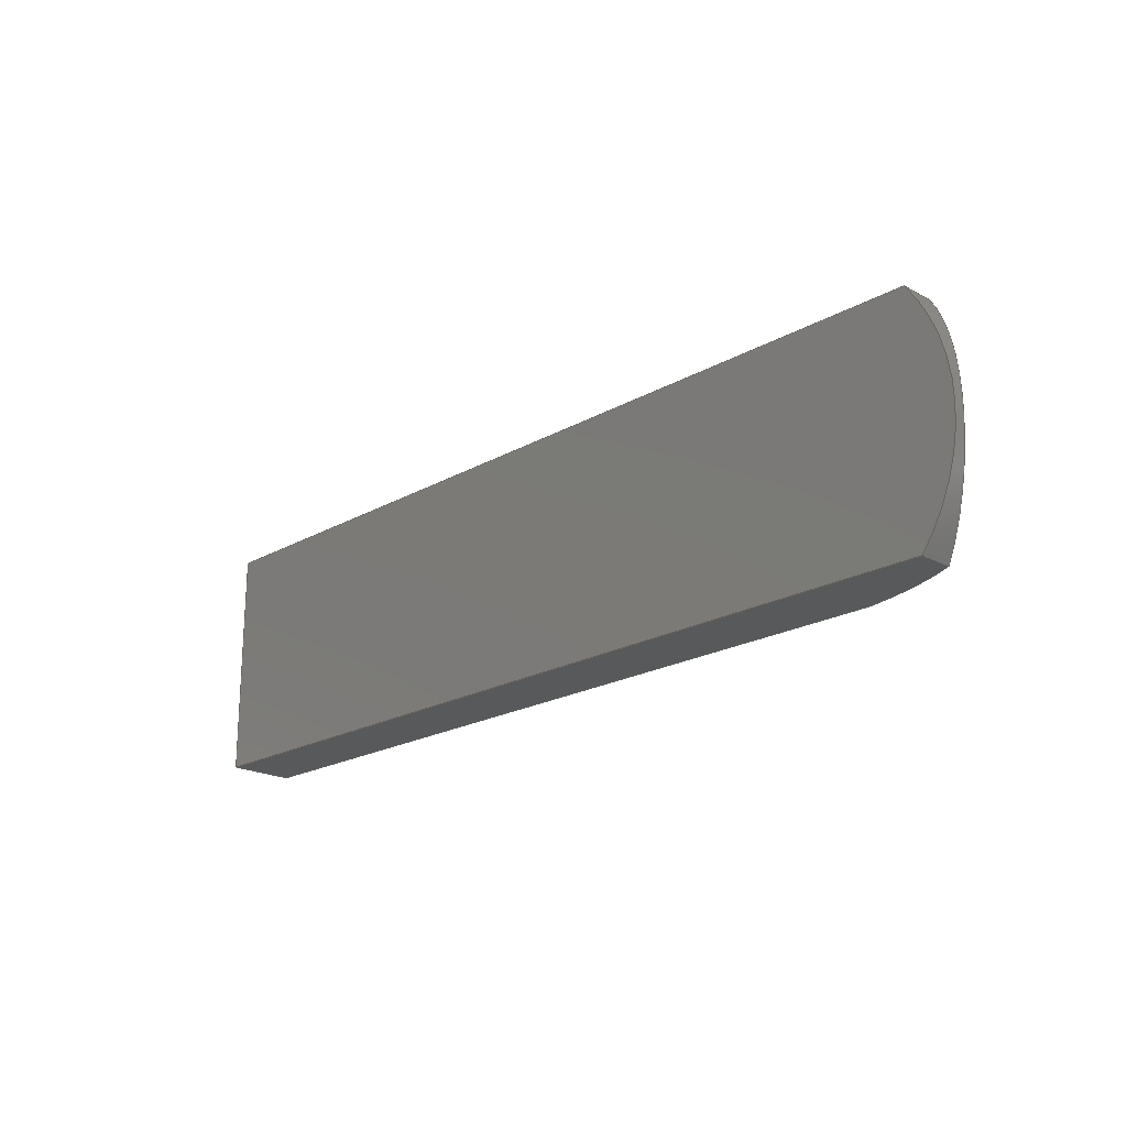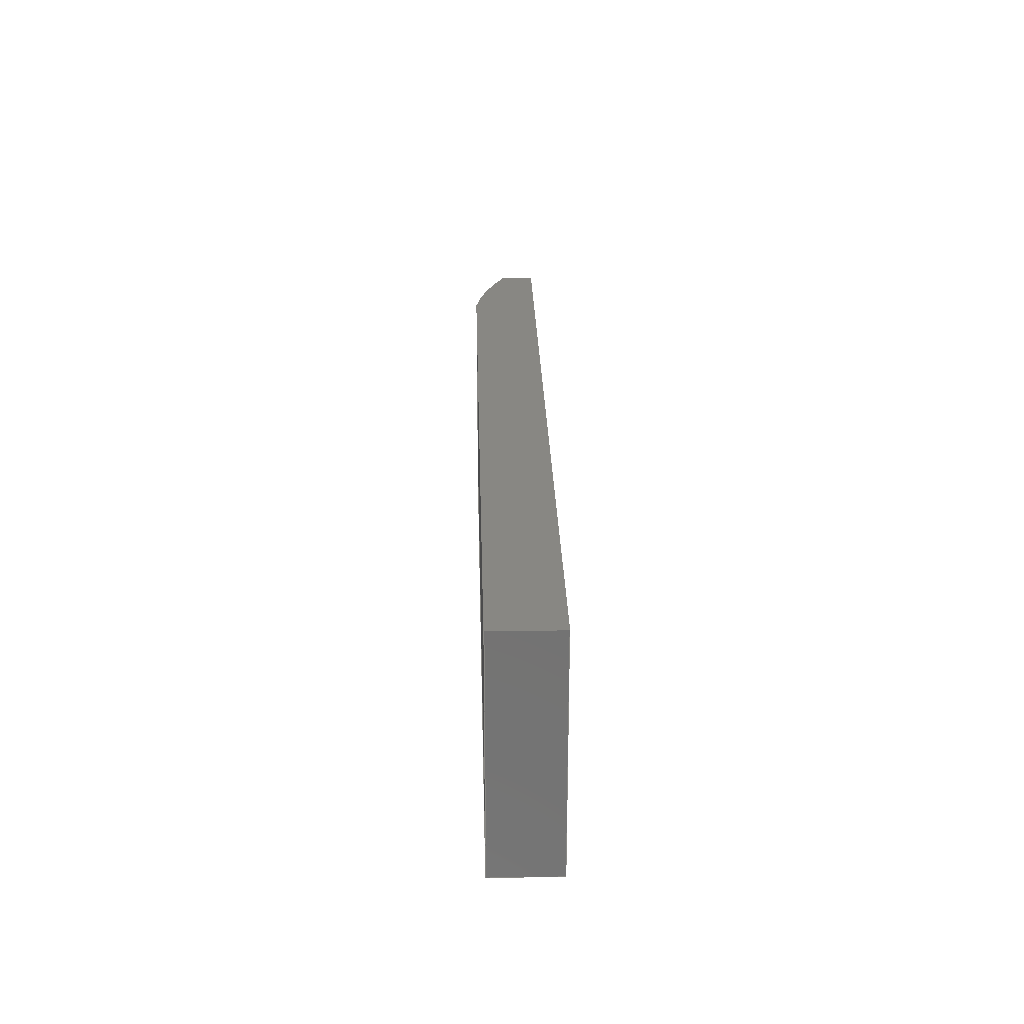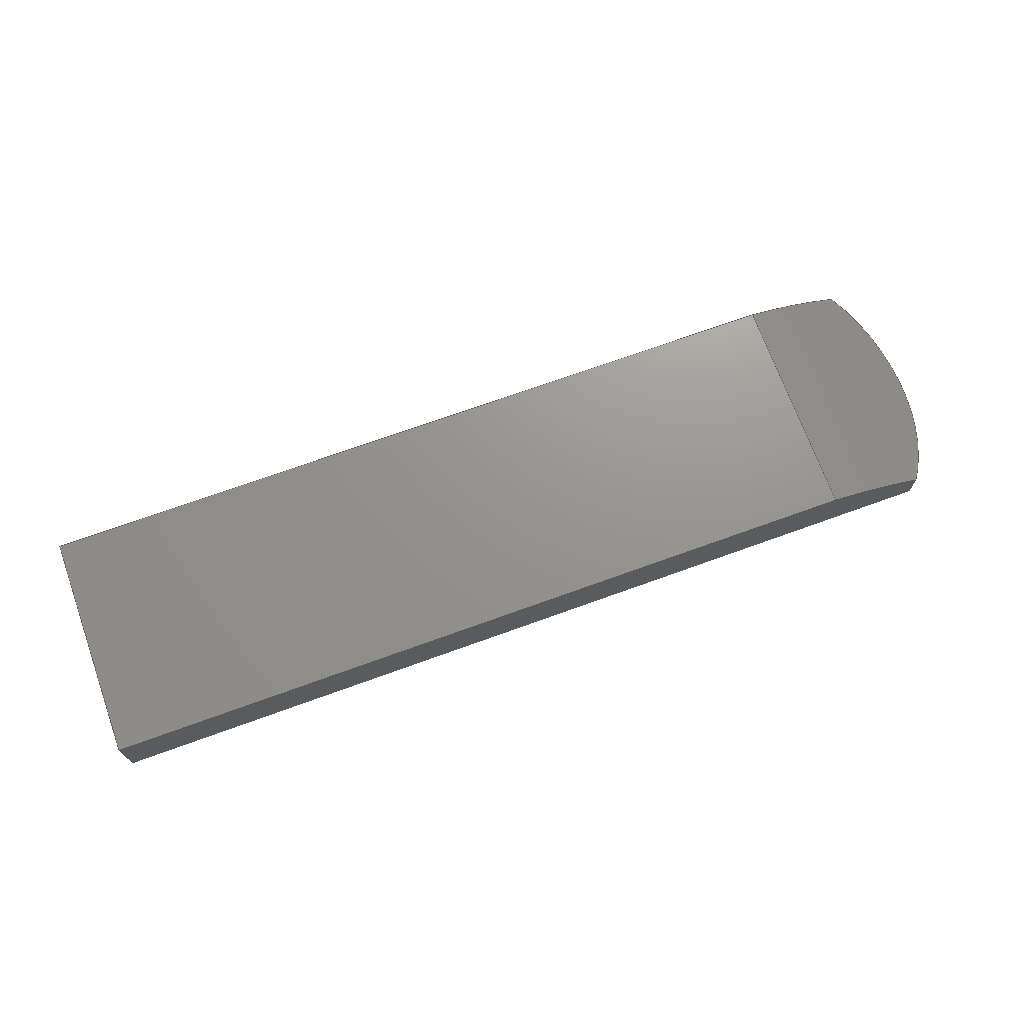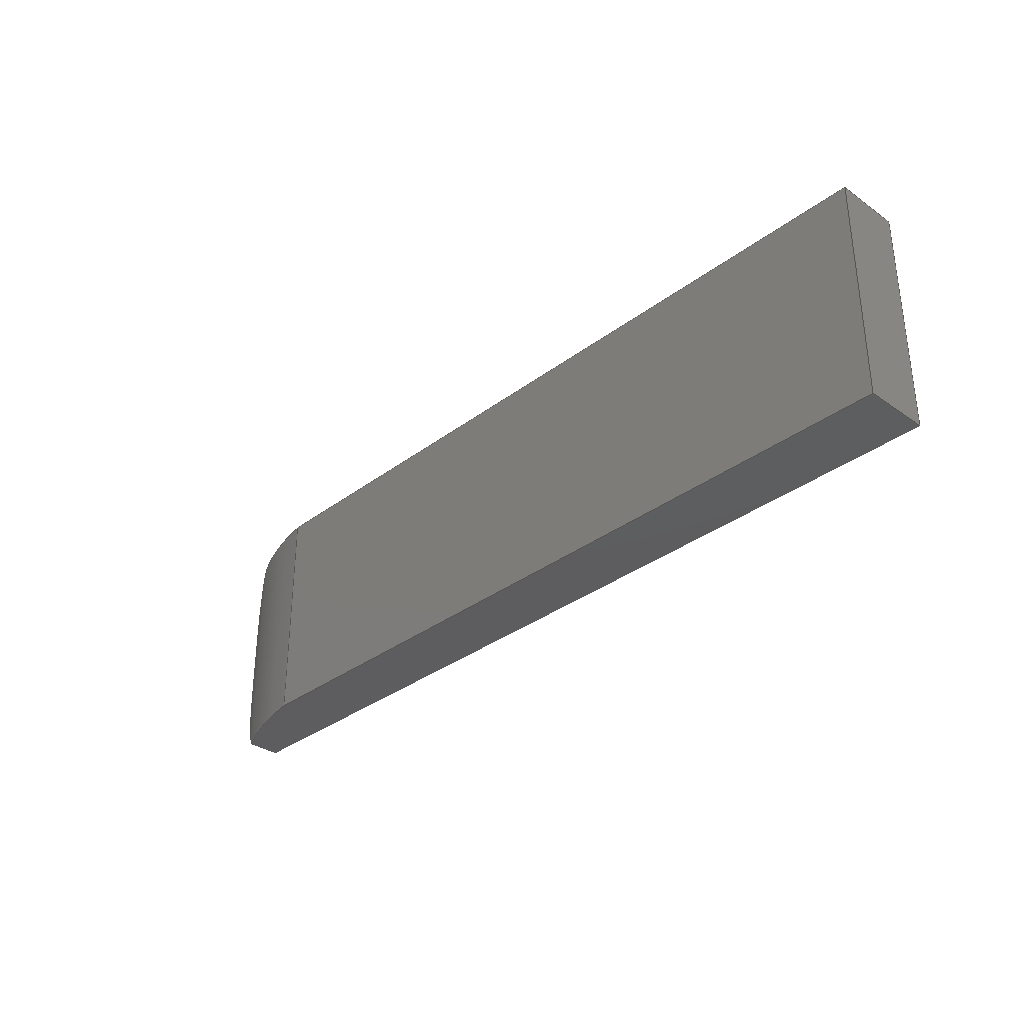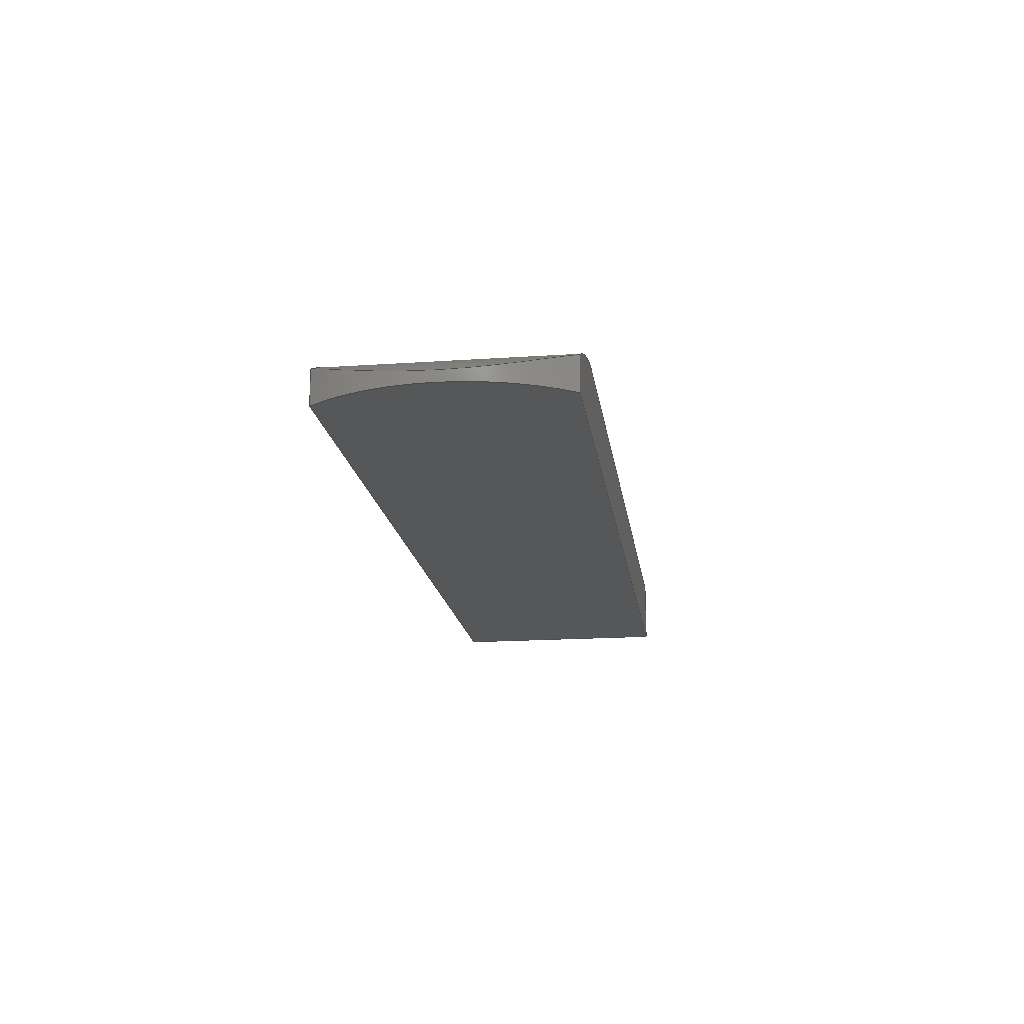
<metadata>
{"format":"step","ext":"step","renderer":"f3d","projection":"perspective","resolution":1024,"background":"white","views":[{"elev":-20.4,"azim":45.8,"up":"+Z"},{"elev":24.9,"azim":-91.4,"up":"+Z"},{"elev":71.0,"azim":-19.9,"up":"+Y"},{"elev":-33.1,"azim":-134.0,"up":"+Z"},{"elev":-17.4,"azim":97.8,"up":"+Y"}]}
</metadata>
<code>
ISO-10303-21;
DATA;
#1=MECHANICAL_DESIGN_GEOMETRIC_PRESENTATION_REPRESENTATION('',(#4),#226);
#2=SHAPE_REPRESENTATION_RELATIONSHIP('SRR','None',#233,#3);
#3=ADVANCED_BREP_SHAPE_REPRESENTATION('',(#5),#225);
#4=STYLED_ITEM('',(#243),#5);
#5=MANIFOLD_SOLID_BREP('Body1',#115);
#6=PLANE('',#132);
#7=PLANE('',#133);
#8=PLANE('',#134);
#9=PLANE('',#135);
#10=PLANE('',#138);
#11=FACE_OUTER_BOUND('',#18,.T.);
#12=FACE_OUTER_BOUND('',#19,.T.);
#13=FACE_OUTER_BOUND('',#20,.T.);
#14=FACE_OUTER_BOUND('',#21,.T.);
#15=FACE_OUTER_BOUND('',#22,.T.);
#16=FACE_OUTER_BOUND('',#23,.T.);
#17=FACE_OUTER_BOUND('',#24,.T.);
#18=EDGE_LOOP('',(#76,#77,#78,#79));
#19=EDGE_LOOP('',(#80,#81,#82,#83,#84));
#20=EDGE_LOOP('',(#85,#86,#87,#88));
#21=EDGE_LOOP('',(#89,#90,#91,#92));
#22=EDGE_LOOP('',(#93,#94,#95,#96,#97));
#23=EDGE_LOOP('',(#98,#99,#100,#101));
#24=EDGE_LOOP('',(#102,#103,#104,#105));
#25=B_SPLINE_CURVE_WITH_KNOTS('',3,(#181,#182,#183,#184,#185,#186,#187,
#188,#189,#190,#191,#192,#193,#194,#195,#196,#197,#198,#199),
 .UNSPECIFIED.,.F.,.F.,(4,2,2,2,3,2,2,2,4),(-1.849,-1.659,
-1.106,-0.5532,0,0.5532,1.106,
1.659,1.849),.UNSPECIFIED.);
#26=LINE('',#178,#37);
#27=LINE('',#202,#38);
#28=LINE('',#204,#39);
#29=LINE('',#206,#40);
#30=LINE('',#207,#41);
#31=LINE('',#210,#42);
#32=LINE('',#211,#43);
#33=LINE('',#214,#44);
#34=LINE('',#215,#45);
#35=LINE('',#218,#46);
#36=LINE('',#219,#47);
#37=VECTOR('',#145,1);
#38=VECTOR('',#150,1);
#39=VECTOR('',#151,1);
#40=VECTOR('',#152,1);
#41=VECTOR('',#153,1);
#42=VECTOR('',#156,1);
#43=VECTOR('',#157,1);
#44=VECTOR('',#160,1);
#45=VECTOR('',#161,1);
#46=VECTOR('',#164,1);
#47=VECTOR('',#165,1);
#48=CIRCLE('',#130,5);
#49=CIRCLE('',#131,5);
#50=CIRCLE('',#137,2.85);
#51=VERTEX_POINT('',#174);
#52=VERTEX_POINT('',#175);
#53=VERTEX_POINT('',#177);
#54=VERTEX_POINT('',#179);
#55=VERTEX_POINT('',#201);
#56=VERTEX_POINT('',#203);
#57=VERTEX_POINT('',#205);
#58=VERTEX_POINT('',#209);
#59=VERTEX_POINT('',#213);
#60=VERTEX_POINT('',#217);
#61=EDGE_CURVE('',#51,#52,#48,.T.);
#62=EDGE_CURVE('',#53,#51,#26,.T.);
#63=EDGE_CURVE('',#54,#53,#49,.T.);
#64=EDGE_CURVE('',#52,#54,#25,.T.);
#65=EDGE_CURVE('',#55,#53,#27,.T.);
#66=EDGE_CURVE('',#56,#55,#28,.T.);
#67=EDGE_CURVE('',#56,#57,#29,.T.);
#68=EDGE_CURVE('',#57,#54,#30,.T.);
#69=EDGE_CURVE('',#51,#58,#31,.T.);
#70=EDGE_CURVE('',#58,#55,#32,.T.);
#71=EDGE_CURVE('',#59,#56,#33,.T.);
#72=EDGE_CURVE('',#59,#58,#34,.T.);
#73=EDGE_CURVE('',#60,#52,#35,.T.);
#74=EDGE_CURVE('',#60,#59,#36,.T.);
#75=EDGE_CURVE('',#57,#60,#50,.T.);
#76=ORIENTED_EDGE('',*,*,#61,.F.);
#77=ORIENTED_EDGE('',*,*,#62,.F.);
#78=ORIENTED_EDGE('',*,*,#63,.F.);
#79=ORIENTED_EDGE('',*,*,#64,.F.);
#80=ORIENTED_EDGE('',*,*,#63,.T.);
#81=ORIENTED_EDGE('',*,*,#65,.F.);
#82=ORIENTED_EDGE('',*,*,#66,.F.);
#83=ORIENTED_EDGE('',*,*,#67,.T.);
#84=ORIENTED_EDGE('',*,*,#68,.T.);
#85=ORIENTED_EDGE('',*,*,#62,.T.);
#86=ORIENTED_EDGE('',*,*,#69,.T.);
#87=ORIENTED_EDGE('',*,*,#70,.T.);
#88=ORIENTED_EDGE('',*,*,#65,.T.);
#89=ORIENTED_EDGE('',*,*,#71,.T.);
#90=ORIENTED_EDGE('',*,*,#66,.T.);
#91=ORIENTED_EDGE('',*,*,#70,.F.);
#92=ORIENTED_EDGE('',*,*,#72,.F.);
#93=ORIENTED_EDGE('',*,*,#61,.T.);
#94=ORIENTED_EDGE('',*,*,#73,.F.);
#95=ORIENTED_EDGE('',*,*,#74,.T.);
#96=ORIENTED_EDGE('',*,*,#72,.T.);
#97=ORIENTED_EDGE('',*,*,#69,.F.);
#98=ORIENTED_EDGE('',*,*,#64,.T.);
#99=ORIENTED_EDGE('',*,*,#68,.F.);
#100=ORIENTED_EDGE('',*,*,#75,.T.);
#101=ORIENTED_EDGE('',*,*,#73,.T.);
#102=ORIENTED_EDGE('',*,*,#75,.F.);
#103=ORIENTED_EDGE('',*,*,#67,.F.);
#104=ORIENTED_EDGE('',*,*,#71,.F.);
#105=ORIENTED_EDGE('',*,*,#74,.F.);
#106=CYLINDRICAL_SURFACE('',#129,5);
#107=CYLINDRICAL_SURFACE('',#136,2.85);
#108=ADVANCED_FACE('',(#11),#106,.T.);
#109=ADVANCED_FACE('',(#12),#6,.T.);
#110=ADVANCED_FACE('',(#13),#7,.T.);
#111=ADVANCED_FACE('',(#14),#8,.T.);
#112=ADVANCED_FACE('',(#15),#9,.T.);
#113=ADVANCED_FACE('',(#16),#107,.T.);
#114=ADVANCED_FACE('',(#17),#10,.F.);
#115=CLOSED_SHELL('',(#108,#109,#110,#111,#112,#113,#114));
#116=DERIVED_UNIT_ELEMENT(#118,1);
#117=DERIVED_UNIT_ELEMENT(#228,3);
#118=(
MASS_UNIT()
NAMED_UNIT(*)
SI_UNIT(.KILO.,.GRAM.)
);
#119=DERIVED_UNIT((#116,#117));
#120=MEASURE_REPRESENTATION_ITEM('density measure',
POSITIVE_RATIO_MEASURE(7850),#119);
#121=PROPERTY_DEFINITION_REPRESENTATION(#126,#123);
#122=PROPERTY_DEFINITION_REPRESENTATION(#127,#124);
#123=REPRESENTATION('material name',(#125),#225);
#124=REPRESENTATION('density',(#120),#225);
#125=DESCRIPTIVE_REPRESENTATION_ITEM('Steel','Steel');
#126=PROPERTY_DEFINITION('material property','material name',#235);
#127=PROPERTY_DEFINITION('material property','density of part',#235);
#128=AXIS2_PLACEMENT_3D('placement',#172,#139,#140);
#129=AXIS2_PLACEMENT_3D('',#173,#141,#142);
#130=AXIS2_PLACEMENT_3D('',#176,#143,#144);
#131=AXIS2_PLACEMENT_3D('',#180,#146,#147);
#132=AXIS2_PLACEMENT_3D('',#200,#148,#149);
#133=AXIS2_PLACEMENT_3D('',#208,#154,#155);
#134=AXIS2_PLACEMENT_3D('',#212,#158,#159);
#135=AXIS2_PLACEMENT_3D('',#216,#162,#163);
#136=AXIS2_PLACEMENT_3D('',#220,#166,#167);
#137=AXIS2_PLACEMENT_3D('',#221,#168,#169);
#138=AXIS2_PLACEMENT_3D('',#222,#170,#171);
#139=DIRECTION('axis',(0,0,1));
#140=DIRECTION('refdir',(1,0,0));
#141=DIRECTION('center_axis',(0,0,-1));
#142=DIRECTION('ref_axis',(0.6387,0.7695,0));
#143=DIRECTION('center_axis',(0,0,-1));
#144=DIRECTION('ref_axis',(0.6387,0.7695,0));
#145=DIRECTION('',(0,0,-1));
#146=DIRECTION('center_axis',(0,0,1));
#147=DIRECTION('ref_axis',(0.6387,0.7695,0));
#148=DIRECTION('center_axis',(0,0,1));
#149=DIRECTION('ref_axis',(1,0,0));
#150=DIRECTION('',(1,0,0));
#151=DIRECTION('',(0,1,0));
#152=DIRECTION('',(1,0,0));
#153=DIRECTION('',(0,1,0));
#154=DIRECTION('center_axis',(0,1,0));
#155=DIRECTION('ref_axis',(1,0,0));
#156=DIRECTION('',(-1,0,0));
#157=DIRECTION('',(0,0,1));
#158=DIRECTION('center_axis',(-1,0,0));
#159=DIRECTION('ref_axis',(0,0,1));
#160=DIRECTION('',(0,0,1));
#161=DIRECTION('',(0,1,0));
#162=DIRECTION('center_axis',(0,0,-1));
#163=DIRECTION('ref_axis',(-1,0,0));
#164=DIRECTION('',(0,1,0));
#165=DIRECTION('',(-1,0,0));
#166=DIRECTION('center_axis',(0,1,0));
#167=DIRECTION('ref_axis',(0.7894,0,0.6139));
#168=DIRECTION('center_axis',(0,1,0));
#169=DIRECTION('ref_axis',(0.7894,0,0.6139));
#170=DIRECTION('center_axis',(0,1,0));
#171=DIRECTION('ref_axis',(1,0,0));
#172=CARTESIAN_POINT('',(0,0,0));
#173=CARTESIAN_POINT('Origin',(4.008,-3.95,1.75));
#174=CARTESIAN_POINT('',(4.716,1,-1.75));
#175=CARTESIAN_POINT('',(6.25,0.5194,-1.75));
#176=CARTESIAN_POINT('Origin',(4.008,-3.95,-1.75));
#177=CARTESIAN_POINT('',(4.716,1,1.75));
#178=CARTESIAN_POINT('',(4.716,1,1.75));
#179=CARTESIAN_POINT('',(6.25,0.5194,1.75));
#180=CARTESIAN_POINT('Origin',(4.008,-3.95,1.75));
#181=CARTESIAN_POINT('Ctrl Pts',(6.25,0.5194,-1.75));
#182=CARTESIAN_POINT('Ctrl Pts',(6.288,0.5001,-1.701));
#183=CARTESIAN_POINT('Ctrl Pts',(6.325,0.4809,-1.65));
#184=CARTESIAN_POINT('Ctrl Pts',(6.465,0.4066,-1.444));
#185=CARTESIAN_POINT('Ctrl Pts',(6.555,0.3536,-1.278));
#186=CARTESIAN_POINT('Ctrl Pts',(6.702,0.2634,-0.9283));
#187=CARTESIAN_POINT('Ctrl Pts',(6.758,0.2263,-0.745));
#188=CARTESIAN_POINT('Ctrl Pts',(6.832,0.1763,-0.3731));
#189=CARTESIAN_POINT('Ctrl Pts',(6.85,0.1636,-0.1844));
#190=CARTESIAN_POINT('Ctrl Pts',(6.85,0.1636,0));
#191=CARTESIAN_POINT('Ctrl Pts',(6.85,0.1636,0.1844));
#192=CARTESIAN_POINT('Ctrl Pts',(6.832,0.1763,0.3731));
#193=CARTESIAN_POINT('Ctrl Pts',(6.758,0.2263,0.745));
#194=CARTESIAN_POINT('Ctrl Pts',(6.702,0.2634,0.9283));
#195=CARTESIAN_POINT('Ctrl Pts',(6.555,0.3536,1.278));
#196=CARTESIAN_POINT('Ctrl Pts',(6.465,0.4066,1.444));
#197=CARTESIAN_POINT('Ctrl Pts',(6.325,0.4809,1.65));
#198=CARTESIAN_POINT('Ctrl Pts',(6.288,0.5001,1.701));
#199=CARTESIAN_POINT('Ctrl Pts',(6.25,0.5194,1.75));
#200=CARTESIAN_POINT('Origin',(-7.25,0,1.75));
#201=CARTESIAN_POINT('',(-7.25,1,1.75));
#202=CARTESIAN_POINT('',(-7.25,1,1.75));
#203=CARTESIAN_POINT('',(-7.25,0,1.75));
#204=CARTESIAN_POINT('',(-7.25,0,1.75));
#205=CARTESIAN_POINT('',(6.25,0,1.75));
#206=CARTESIAN_POINT('',(-7.25,0,1.75));
#207=CARTESIAN_POINT('',(6.25,0,1.75));
#208=CARTESIAN_POINT('Origin',(-0.1998,1,2.22e-16));
#209=CARTESIAN_POINT('',(-7.25,1,-1.75));
#210=CARTESIAN_POINT('',(6.25,1,-1.75));
#211=CARTESIAN_POINT('',(-7.25,1,-1.75));
#212=CARTESIAN_POINT('Origin',(-7.25,0,-1.75));
#213=CARTESIAN_POINT('',(-7.25,0,-1.75));
#214=CARTESIAN_POINT('',(-7.25,0,-1.75));
#215=CARTESIAN_POINT('',(-7.25,0,-1.75));
#216=CARTESIAN_POINT('Origin',(6.25,0,-1.75));
#217=CARTESIAN_POINT('',(6.25,0,-1.75));
#218=CARTESIAN_POINT('',(6.25,0,-1.75));
#219=CARTESIAN_POINT('',(6.25,0,-1.75));
#220=CARTESIAN_POINT('Origin',(4,0,0));
#221=CARTESIAN_POINT('Origin',(4,0,0));
#222=CARTESIAN_POINT('Origin',(-0.1998,0,2.22e-16));
#223=UNCERTAINTY_MEASURE_WITH_UNIT(LENGTH_MEASURE(0.001),#227,
'DISTANCE_ACCURACY_VALUE',
'Maximum model space distance between geometric entities at asserted c
onnectivities');
#224=UNCERTAINTY_MEASURE_WITH_UNIT(LENGTH_MEASURE(0.001),#227,
'DISTANCE_ACCURACY_VALUE',
'Maximum model space distance between geometric entities at asserted c
onnectivities');
#225=(
GEOMETRIC_REPRESENTATION_CONTEXT(3)
GLOBAL_UNCERTAINTY_ASSIGNED_CONTEXT((#223))
GLOBAL_UNIT_ASSIGNED_CONTEXT((#227,#229,#230))
REPRESENTATION_CONTEXT('','3D')
);
#226=(
GEOMETRIC_REPRESENTATION_CONTEXT(3)
GLOBAL_UNCERTAINTY_ASSIGNED_CONTEXT((#224))
GLOBAL_UNIT_ASSIGNED_CONTEXT((#227,#229,#230))
REPRESENTATION_CONTEXT('','3D')
);
#227=(
LENGTH_UNIT()
NAMED_UNIT(*)
SI_UNIT(.CENTI.,.METRE.)
);
#228=(
LENGTH_UNIT()
NAMED_UNIT(*)
SI_UNIT($,.METRE.)
);
#229=(
NAMED_UNIT(*)
PLANE_ANGLE_UNIT()
SI_UNIT($,.RADIAN.)
);
#230=(
NAMED_UNIT(*)
SI_UNIT($,.STERADIAN.)
SOLID_ANGLE_UNIT()
);
#231=SHAPE_DEFINITION_REPRESENTATION(#232,#233);
#232=PRODUCT_DEFINITION_SHAPE('',$,#235);
#233=SHAPE_REPRESENTATION('',(#128),#225);
#234=PRODUCT_DEFINITION_CONTEXT('part definition',#239,'design');
#235=PRODUCT_DEFINITION('podstawa1','podstawa1',#236,#234);
#236=PRODUCT_DEFINITION_FORMATION('',$,#241);
#237=PRODUCT_RELATED_PRODUCT_CATEGORY('podstawa1','podstawa1',(#241));
#238=APPLICATION_PROTOCOL_DEFINITION('international standard',
'automotive_design',2009,#239);
#239=APPLICATION_CONTEXT(
'Core Data for Automotive Mechanical Design Process');
#240=PRODUCT_CONTEXT('part definition',#239,'mechanical');
#241=PRODUCT('podstawa1','podstawa1',$,(#240));
#242=PRESENTATION_STYLE_ASSIGNMENT((#244));
#243=PRESENTATION_STYLE_ASSIGNMENT((#245));
#244=SURFACE_STYLE_USAGE(.BOTH.,#246);
#245=SURFACE_STYLE_USAGE(.BOTH.,#247);
#246=SURFACE_SIDE_STYLE('',(#248));
#247=SURFACE_SIDE_STYLE('',(#249));
#248=SURFACE_STYLE_FILL_AREA(#250);
#249=SURFACE_STYLE_FILL_AREA(#251);
#250=FILL_AREA_STYLE('Steel - Satin',(#252));
#251=FILL_AREA_STYLE('Plastic - Translucent Matte (Blue)',(#253));
#252=FILL_AREA_STYLE_COLOUR('Steel - Satin',#254);
#253=FILL_AREA_STYLE_COLOUR('Plastic - Translucent Matte (Blue)',#255);
#254=COLOUR_RGB('Steel - Satin',0.6275,0.6275,0.6275);
#255=COLOUR_RGB('Plastic - Translucent Matte (Blue)',0.1882,
0.2314,0.5882);
ENDSEC;
END-ISO-10303-21;

</code>
